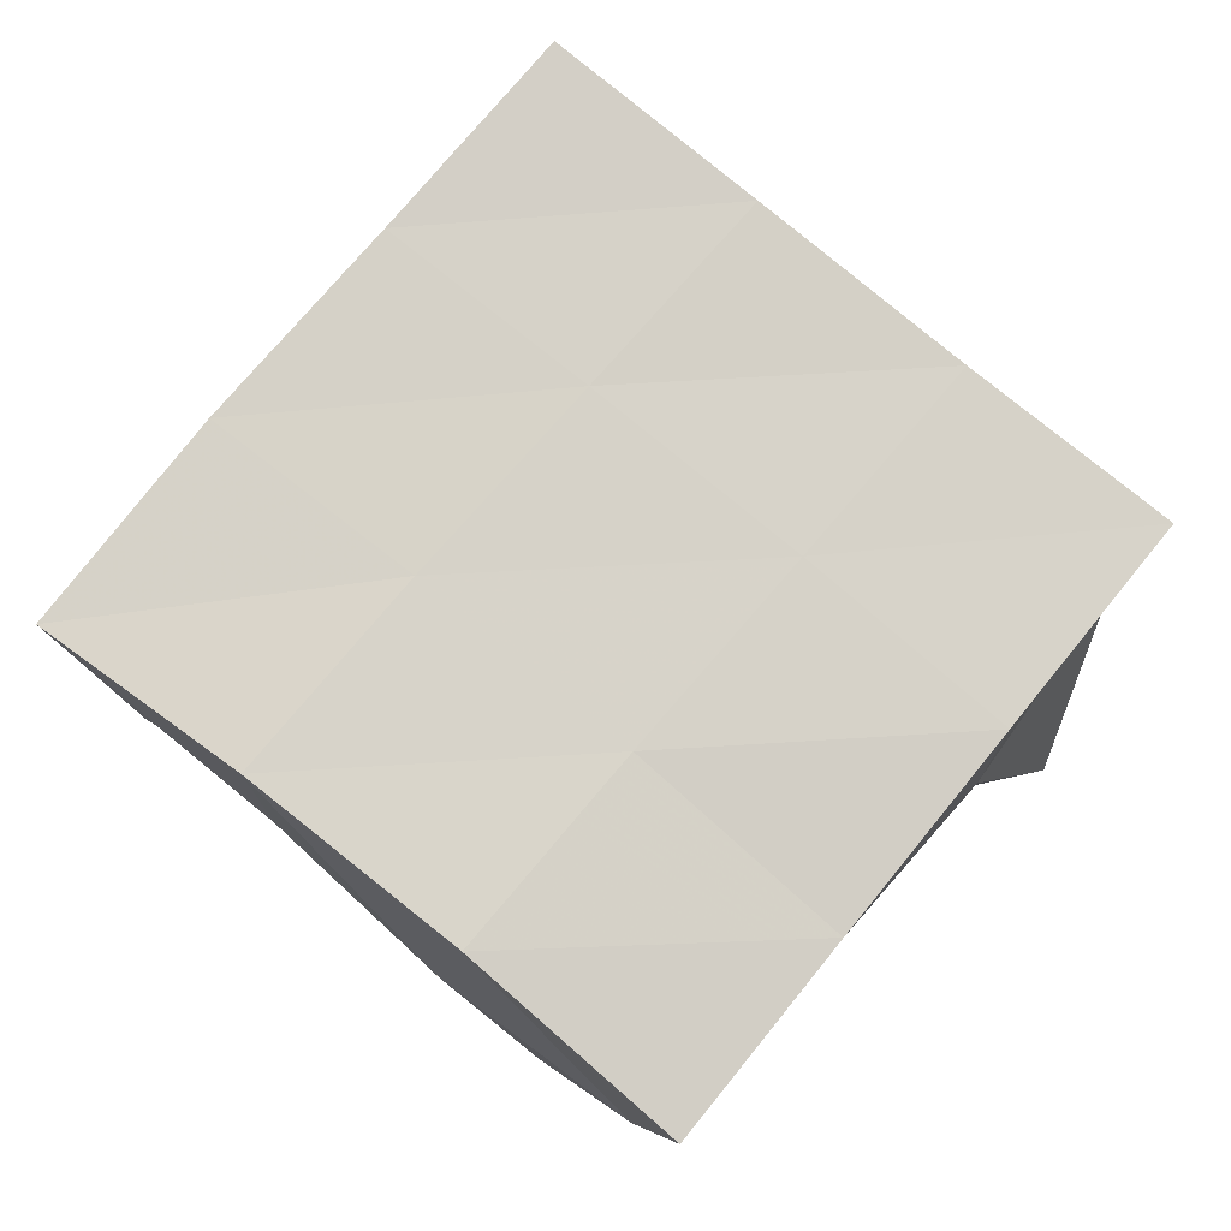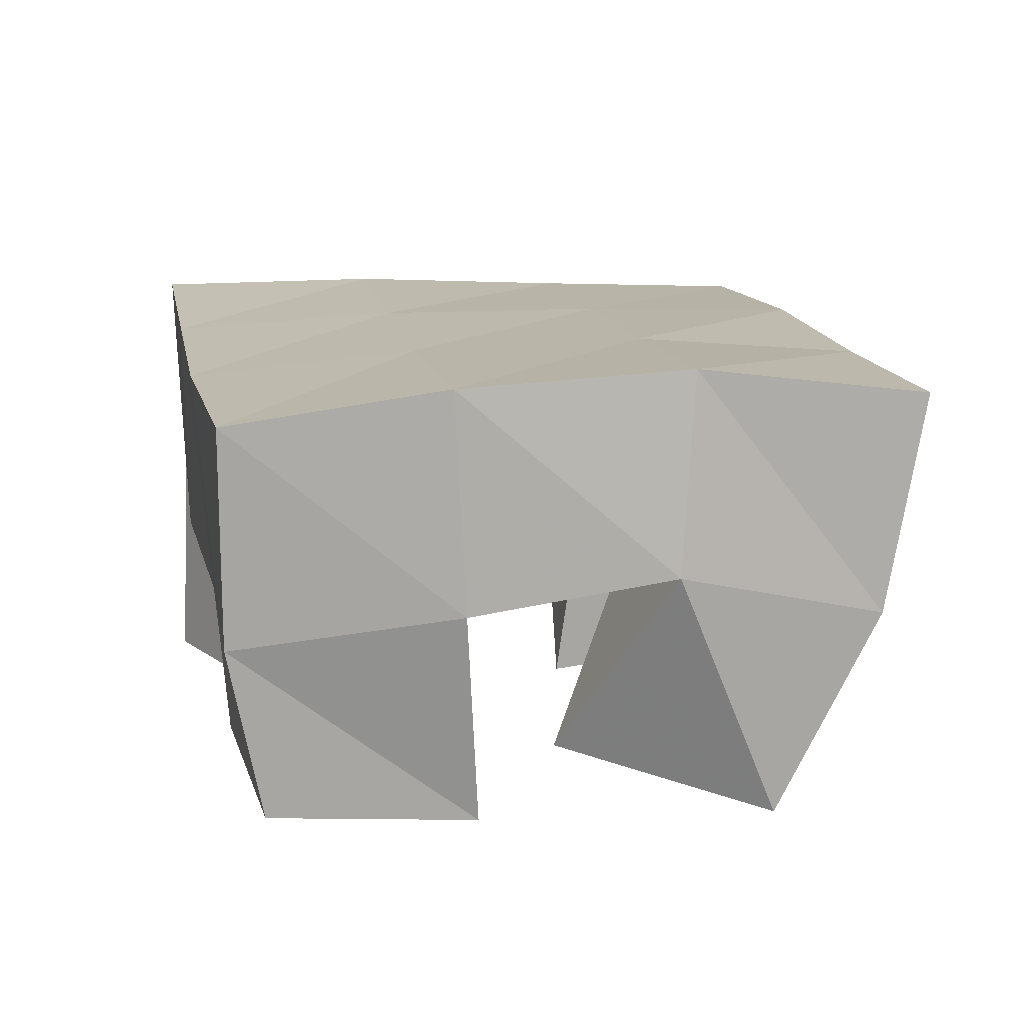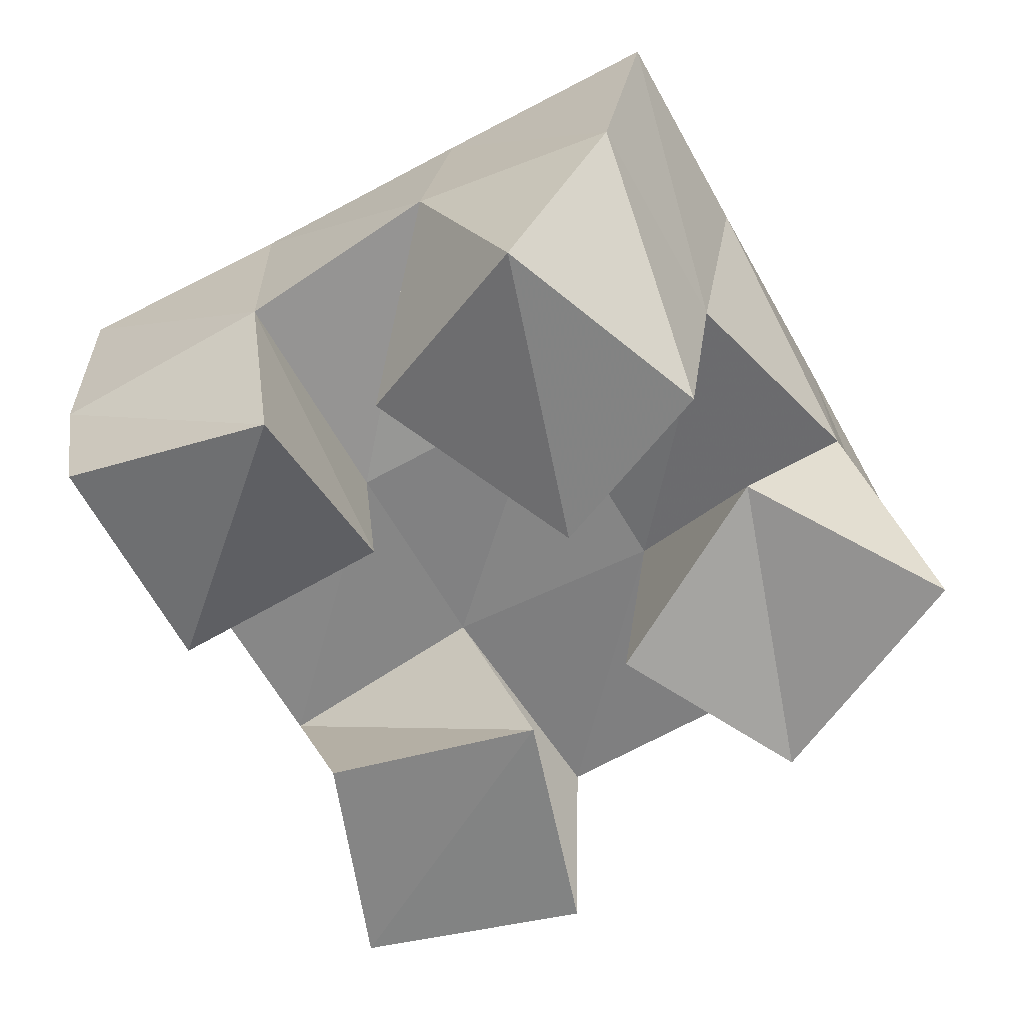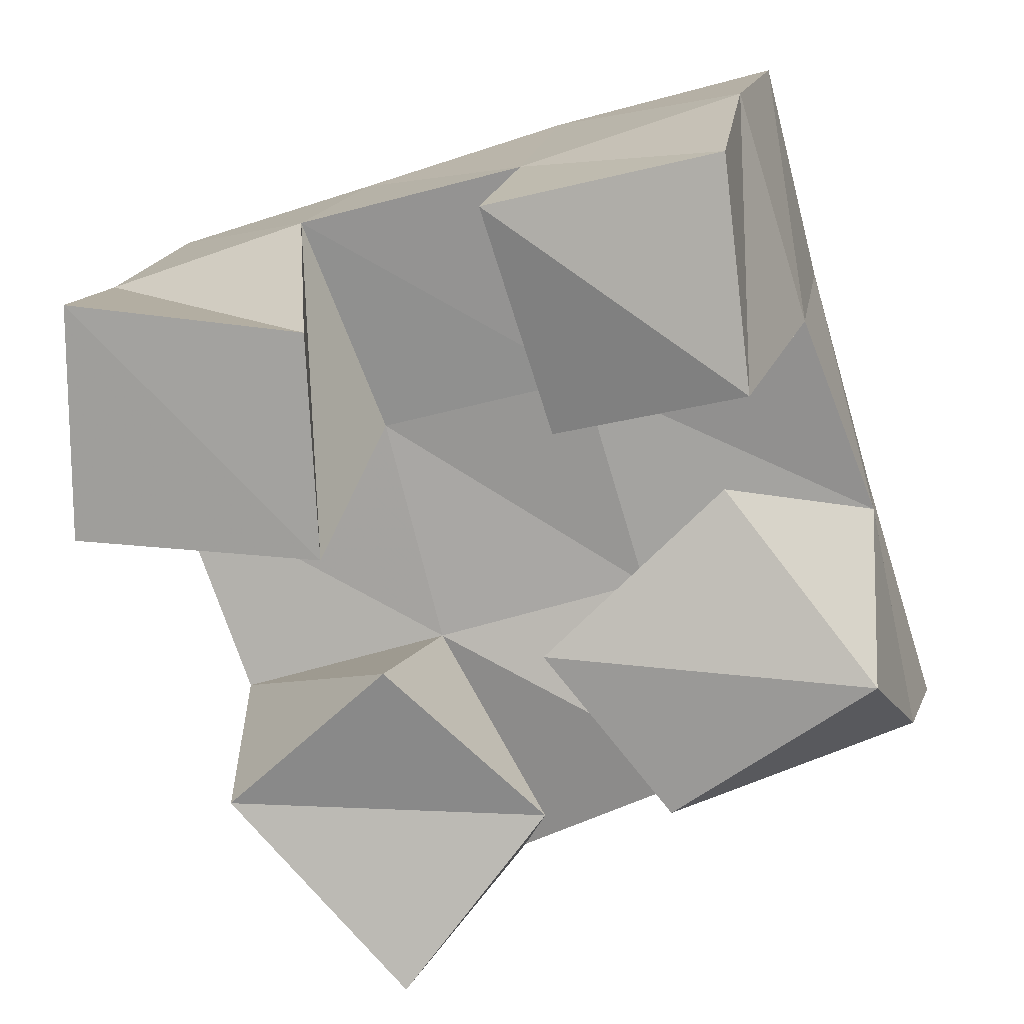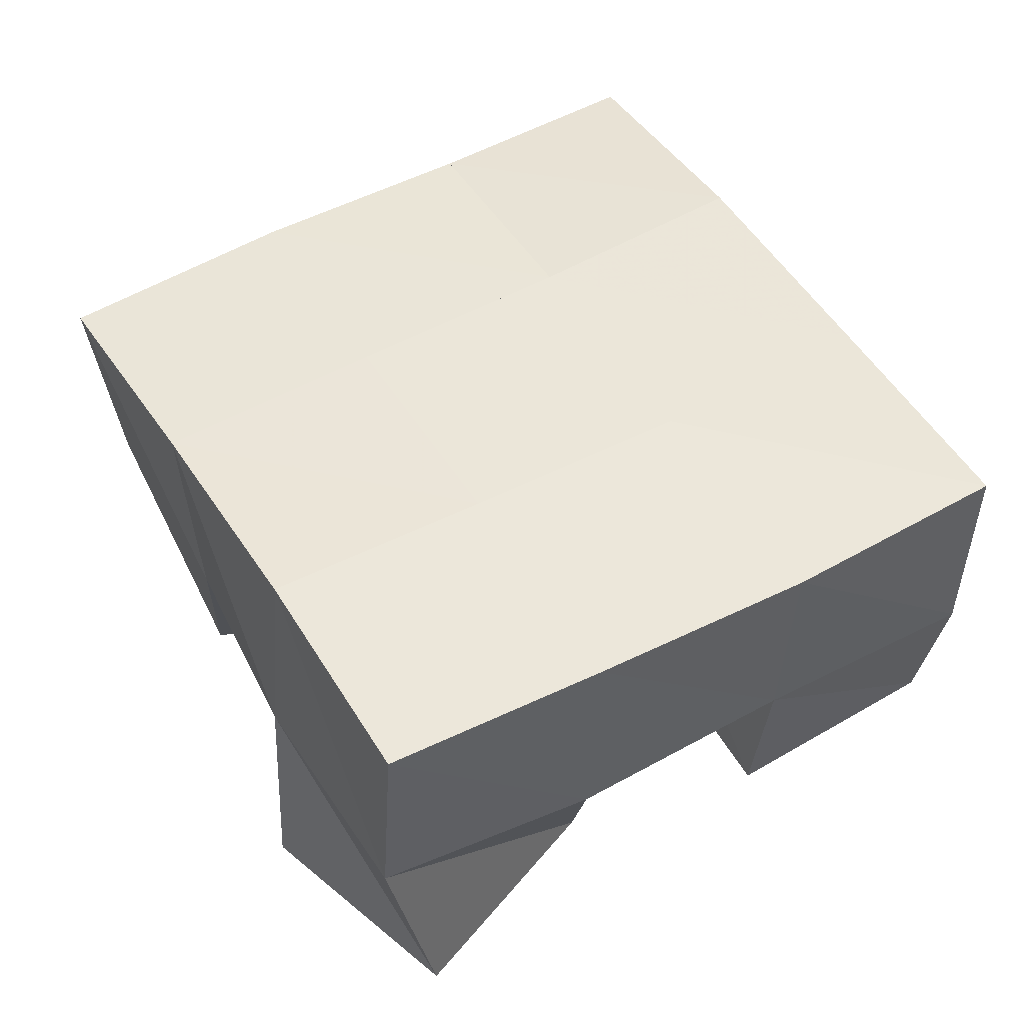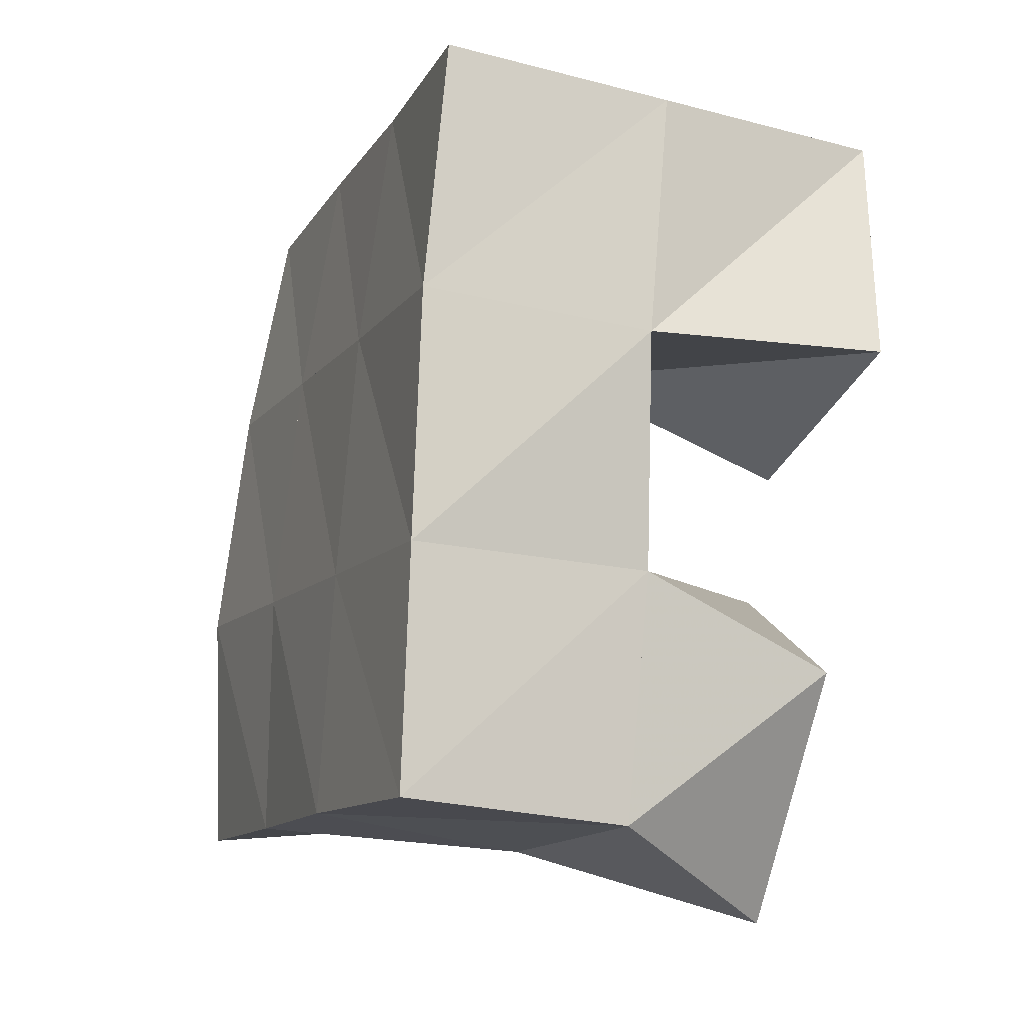
<metadata>
{"format":"obj","ext":"obj","renderer":"f3d","projection":"perspective","resolution":1024,"background":"white","views":[{"elev":78.7,"azim":112.3,"up":"+Y"},{"elev":15.8,"azim":60.8,"up":"+Y"},{"elev":-61.0,"azim":102.2,"up":"+Y"},{"elev":16.0,"azim":12.4,"up":"+Z"},{"elev":51.1,"azim":-47.6,"up":"+Y"},{"elev":-29.0,"azim":-109.6,"up":"+Z"}]}
</metadata>
<code>
v 2.841 0.1 -0.2424
v 2.809 0.1421 -0.238
v 2.87 0.1123 -0.2032
v 2.858 0.1478 -0.2264
v 2.802 0.1 -0.2014
v 2.792 0.1434 -0.19
v 2.837 0.1 -0.1685
v 2.838 0.147 -0.1754
v 2.871 0.1123 -0.1168
v 2.871 0.1477 -0.113
v 2.914 0.1 -0.1037
v 2.92 0.1497 -0.09798
v 2.856 0.1091 -0.06883
v 2.857 0.1441 -0.06549
v 2.907 0.1079 -0.05596
v 2.905 0.1459 -0.04875
v 2.768 0.1001 -0.1432
v 2.773 0.1491 -0.1456
v 2.824 0.1 -0.144
v 2.825 0.1494 -0.1265
v 2.768 0.1 -0.0913
v 2.76 0.1497 -0.09703
v 2.821 0.101 -0.09508
v 2.807 0.1451 -0.07969
v 2.9 0.1014 -0.1954
v 2.902 0.1389 -0.2014
v 2.942 0.1 -0.1635
v 2.947 0.1445 -0.1871
v 2.872 0.1007 -0.1622
v 2.885 0.1496 -0.1601
v 2.908 0.1112 -0.1263
v 2.936 0.1561 -0.1414
v 2.805 0.1904 -0.2403
v 2.854 0.1934 -0.2252
v 2.791 0.1933 -0.1926
v 2.839 0.1955 -0.1773
v 2.777 0.1966 -0.1435
v 2.823 0.1965 -0.1274
v 2.761 0.1969 -0.09451
v 2.809 0.1946 -0.07858
v 2.902 0.1926 -0.2106
v 2.885 0.1976 -0.1618
v 2.87 0.1971 -0.1113
v 2.856 0.1938 -0.06237
v 2.948 0.1934 -0.1967
v 2.932 0.2006 -0.1472
v 2.917 0.1989 -0.09665
v 2.905 0.1939 -0.04857
f 1 2 4
f 3 1 4
f 2 6 8
f 4 2 8
f 6 5 7
f 8 6 7
f 5 1 3
f 7 5 3
f 8 7 3
f 4 8 3
f 2 1 5
f 6 2 5
f 9 10 12
f 11 9 12
f 10 14 16
f 12 10 16
f 14 13 15
f 16 14 15
f 13 9 11
f 15 13 11
f 16 15 11
f 12 16 11
f 10 9 13
f 14 10 13
f 17 18 20
f 19 17 20
f 18 22 24
f 20 18 24
f 22 21 23
f 24 22 23
f 21 17 19
f 23 21 19
f 24 23 19
f 20 24 19
f 18 17 21
f 22 18 21
f 25 26 28
f 27 25 28
f 26 30 32
f 28 26 32
f 30 29 31
f 32 30 31
f 29 25 27
f 31 29 27
f 32 31 27
f 28 32 27
f 26 25 29
f 30 26 29
f 2 33 34
f 4 2 34
f 33 35 36
f 34 33 36
f 35 6 8
f 36 35 8
f 6 2 4
f 8 6 4
f 36 8 4
f 34 36 4
f 33 2 6
f 35 33 6
f 6 35 36
f 8 6 36
f 35 37 38
f 36 35 38
f 37 18 20
f 38 37 20
f 18 6 8
f 20 18 8
f 38 20 8
f 36 38 8
f 35 6 18
f 37 35 18
f 18 37 38
f 20 18 38
f 37 39 40
f 38 37 40
f 39 22 24
f 40 39 24
f 22 18 20
f 24 22 20
f 40 24 20
f 38 40 20
f 37 18 22
f 39 37 22
f 4 34 41
f 26 4 41
f 34 36 42
f 41 34 42
f 36 8 30
f 42 36 30
f 8 4 26
f 30 8 26
f 42 30 26
f 41 42 26
f 34 4 8
f 36 34 8
f 8 36 42
f 30 8 42
f 36 38 43
f 42 36 43
f 38 20 10
f 43 38 10
f 20 8 30
f 10 20 30
f 43 10 30
f 42 43 30
f 36 8 20
f 38 36 20
f 20 38 43
f 10 20 43
f 38 40 44
f 43 38 44
f 40 24 14
f 44 40 14
f 24 20 10
f 14 24 10
f 44 14 10
f 43 44 10
f 38 20 24
f 40 38 24
f 26 41 45
f 28 26 45
f 41 42 46
f 45 41 46
f 42 30 32
f 46 42 32
f 30 26 28
f 32 30 28
f 46 32 28
f 45 46 28
f 41 26 30
f 42 41 30
f 30 42 46
f 32 30 46
f 42 43 47
f 46 42 47
f 43 10 12
f 47 43 12
f 10 30 32
f 12 10 32
f 47 12 32
f 46 47 32
f 42 30 10
f 43 42 10
f 10 43 47
f 12 10 47
f 43 44 48
f 47 43 48
f 44 14 16
f 48 44 16
f 14 10 12
f 16 14 12
f 48 16 12
f 47 48 12
f 43 10 14
f 44 43 14

</code>
